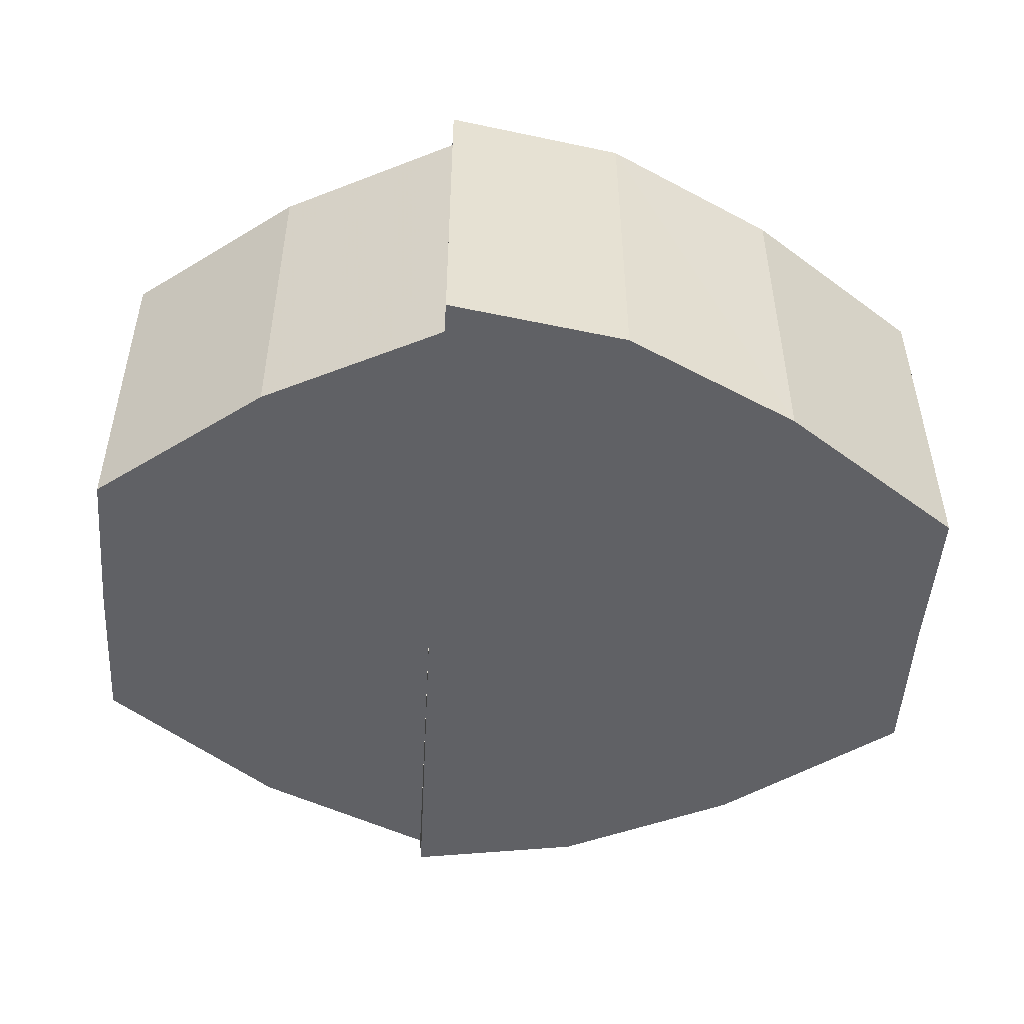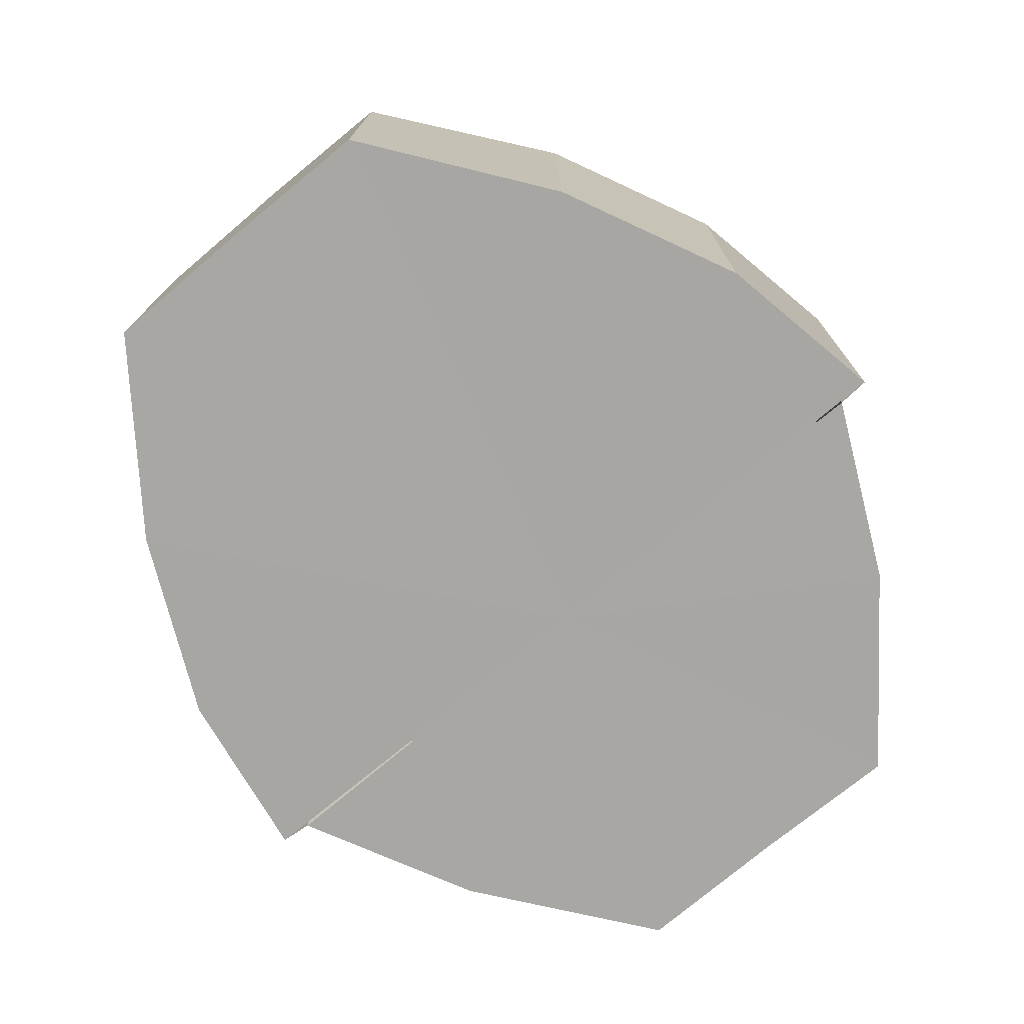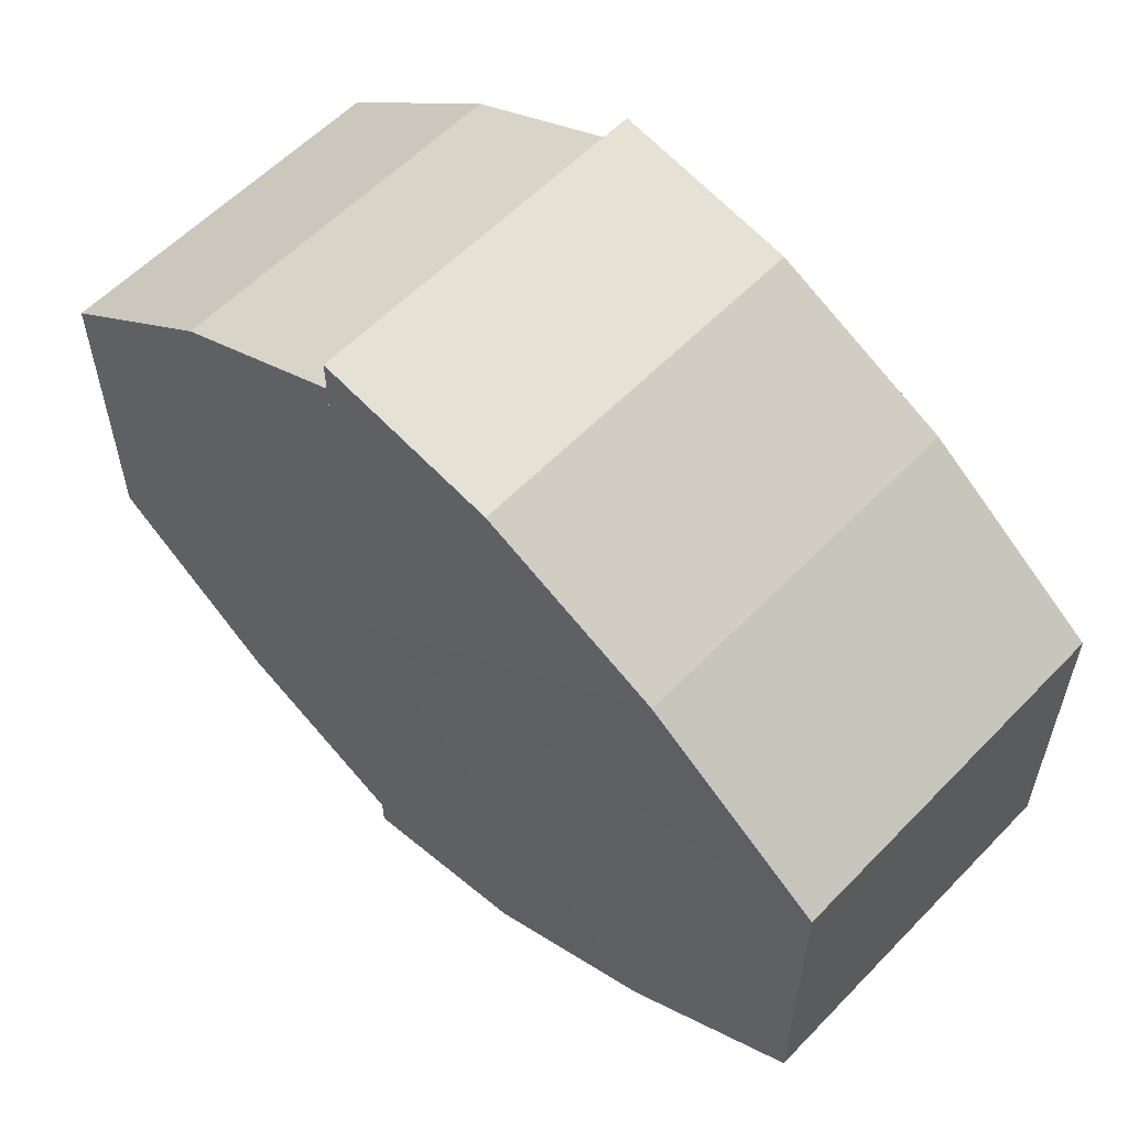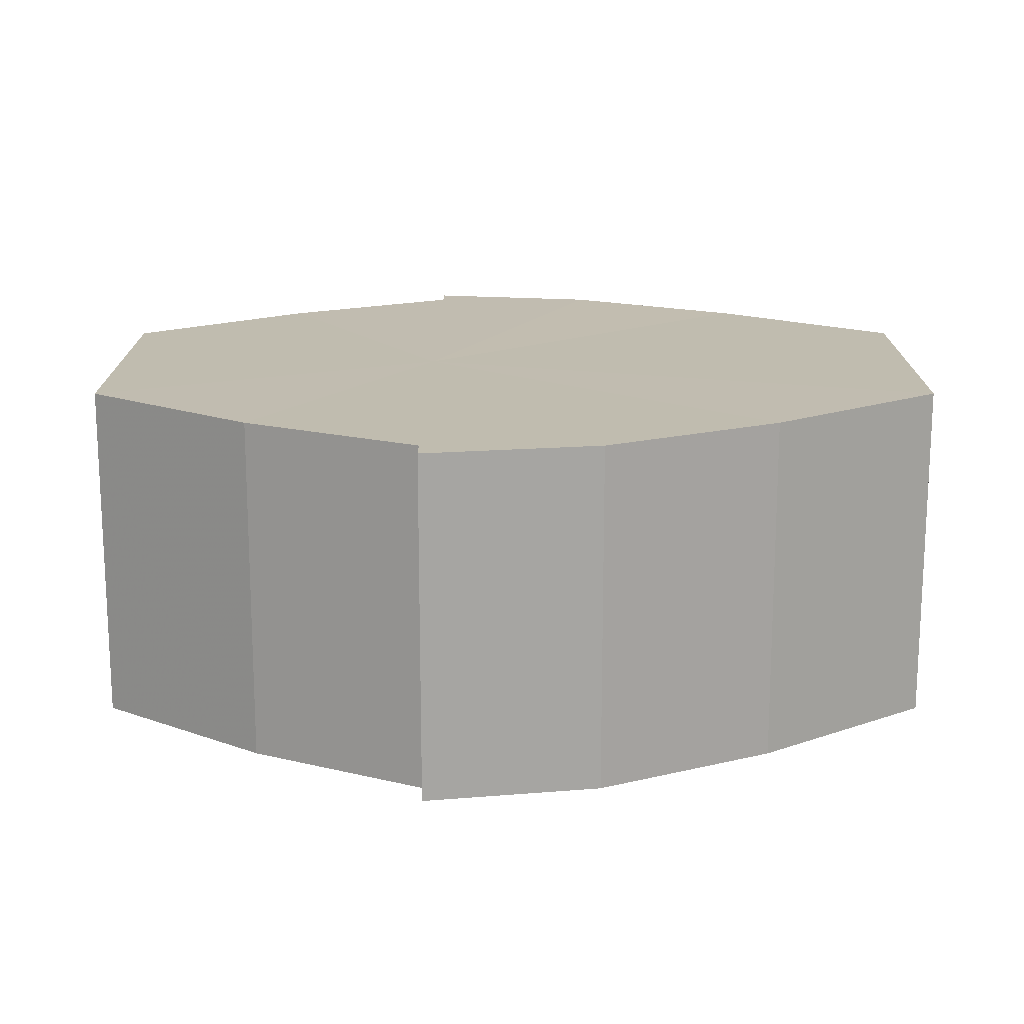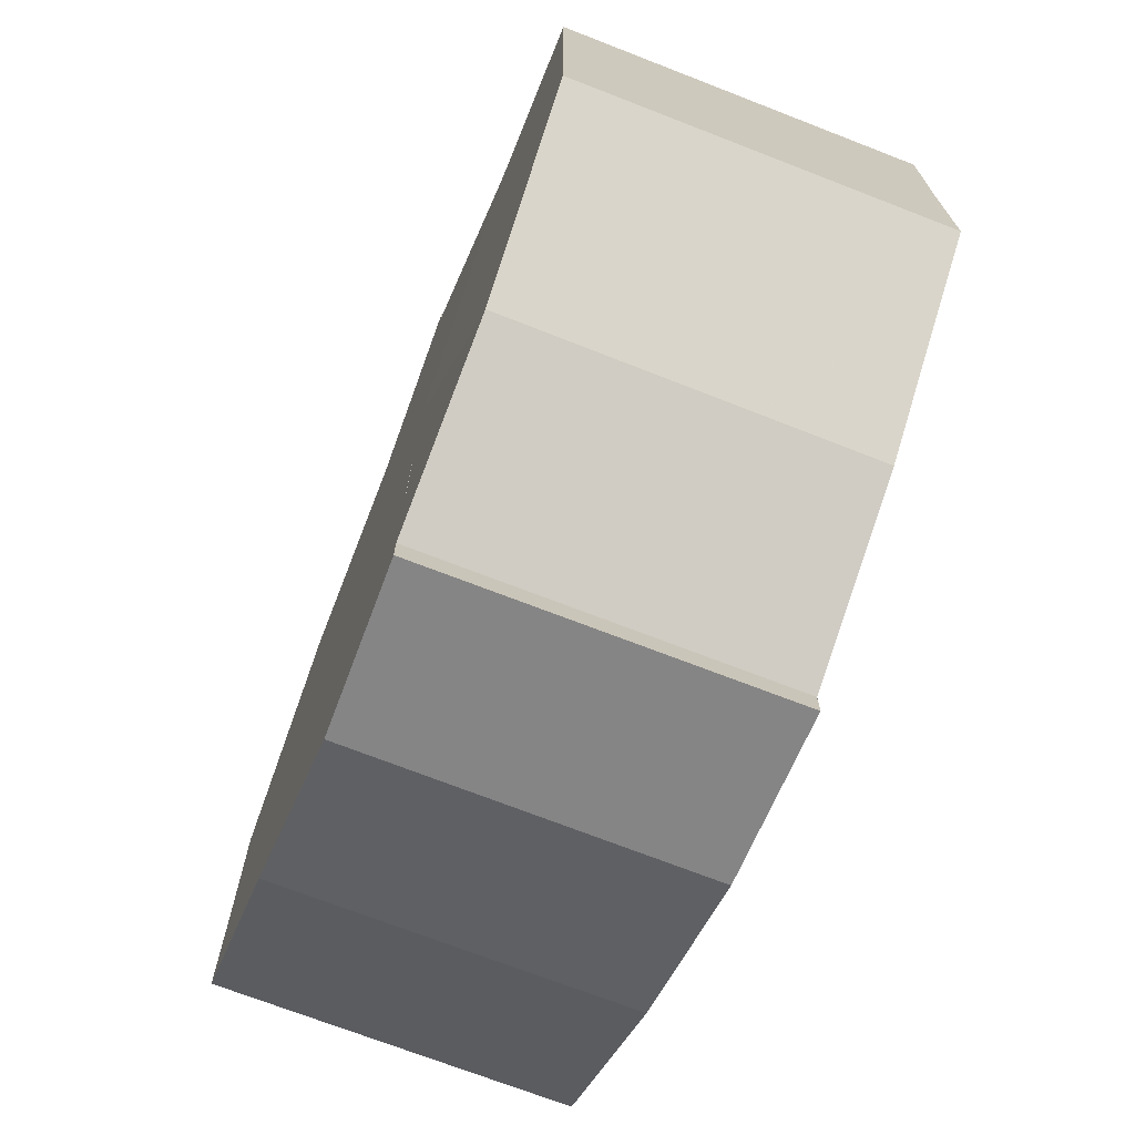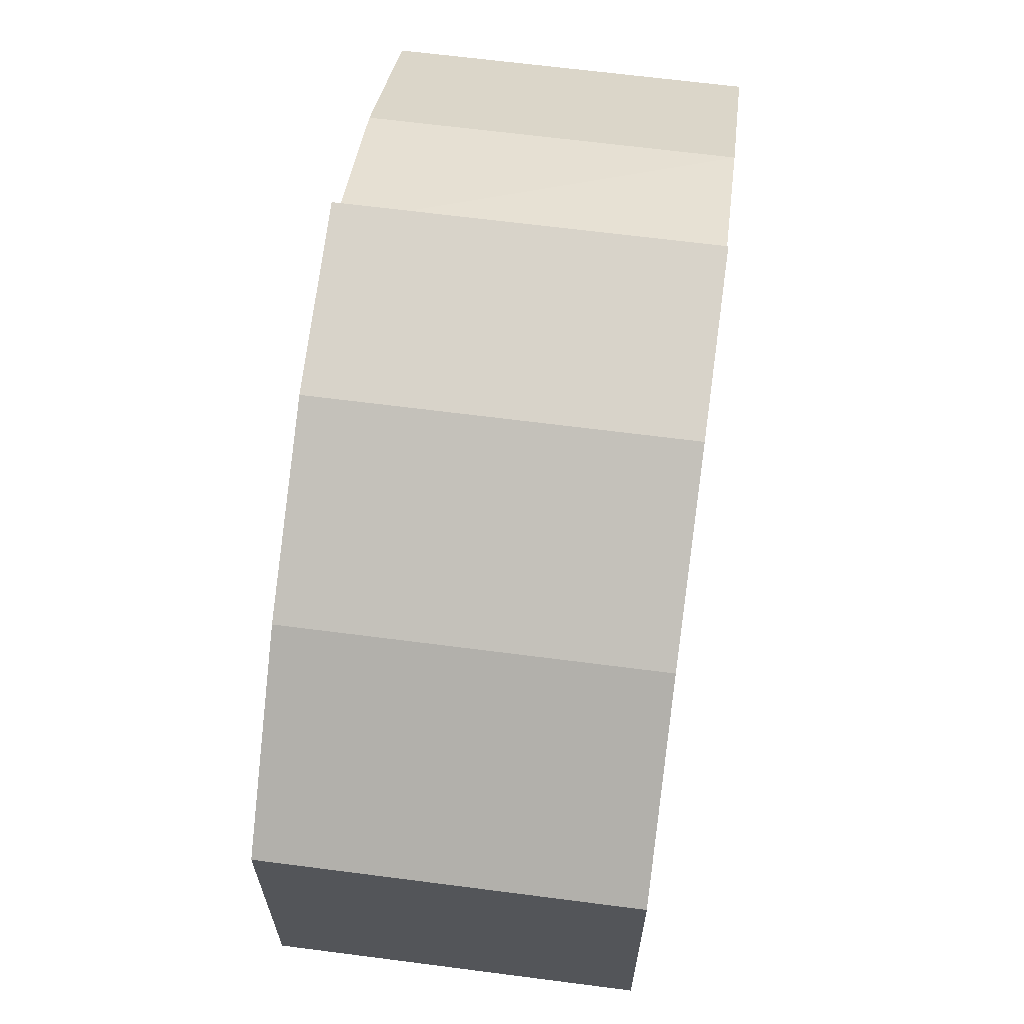
<metadata>
{"format":"obj","ext":"obj","renderer":"f3d","projection":"perspective","resolution":1024,"background":"white","views":[{"elev":-49.9,"azim":-3.4,"up":"+Y"},{"elev":-74.4,"azim":129.9,"up":"+Y"},{"elev":58.2,"azim":43.4,"up":"+Z"},{"elev":16.4,"azim":0.1,"up":"+Y"},{"elev":-71.1,"azim":-111.4,"up":"+Z"},{"elev":65.2,"azim":97.6,"up":"+Z"}]}
</metadata>
<code>
o 3016
v 2212 1885 14.56
v 2212 1885 14.56
v 2212 1885 14.56
v 2212 1885 14.56
v 2212 1885 14.56
v 2212 1885 14.56
v 2212 1885 14.56
v 2212 1885 14.55
v 2212 1885 14.56
v 2212 1885 14.54
v 2212 1885 14.55
v 2212 1885 14.53
v 2212 1885 14.54
v 2212 1885 14.52
v 2212 1885 14.53
v 2212 1885 14.52
v 2212 1885 14.52
v 2212 1885 14.56
v 2212 1885 14.56
v 2212 1885 14.56
v 2212 1885 14.55
v 2212 1885 14.55
v 2212 1885 14.54
v 2212 1885 14.54
v 2212 1885 14.53
v 2212 1885 14.53
v 2212 1885 14.52
v 2212 1885 14.52
v 2212 1885 14.52
v 2212 1885 14.52
v 2212 1885 14.52
v 2212 1885 14.52
v 2212 1885 14.52
v 2212 1885 14.52
v 2212 1885 14.54
v 2212 1885 14.52
v 2212 1885 14.52
v 2212 1885 14.53
v 2212 1885 14.54
v 2212 1885 14.55
v 2212 1885 14.56
v 2212 1885 14.56
v 2212 1885 14.56
v 2212 1885 14.56
v 2212 1885 14.56
v 2212 1885 14.56
v 2212 1885 14.56
v 2212 1885 14.55
v 2212 1885 14.56
v 2212 1885 14.54
v 2212 1885 14.55
v 2212 1885 14.53
v 2212 1885 14.54
v 2212 1885 14.52
v 2212 1885 14.53
v 2212 1885 14.52
v 2212 1885 14.52
v 2212 1885 14.52
v 2212 1885 14.52
v 2212 1885 14.52
v 2212 1885 14.52
v 2212 1885 14.52
v 2212 1885 14.52
v 2212 1885 14.53
v 2212 1885 14.52
v 2212 1885 14.54
v 2212 1885 14.53
v 2212 1885 14.55
v 2212 1885 14.54
v 2212 1885 14.56
v 2212 1885 14.55
v 2212 1885 14.56
v 2212 1885 14.56
v 2212 1885 14.56
v 2212 1885 14.56
v 2212 1885 14.56
v 2212 1885 14.56
v 2212 1885 14.55
v 2212 1885 14.54
v 2212 1885 14.53
v 2212 1885 14.52
v 2212 1885 14.52
v 2212 1885 14.54
v 2212 1885 14.56
v 2212 1885 14.56
v 2212 1885 14.55
v 2212 1885 14.54
v 2212 1885 14.53
v 2212 1885 14.52
v 2212 1885 14.52
v 2212 1885 14.56
v 2212 1885 14.56
v 2212 1885 14.56
v 2212 1885 14.55
v 2212 1885 14.54
v 2212 1885 14.53
v 2212 1885 14.52
v 2212 1885 14.52
f 1 2 3
f 4 2 5
f 6 7 5
f 7 8 9
f 8 10 11
f 10 12 13
f 12 14 15
f 14 16 17
f 18 19 20
f 20 21 22
f 22 23 24
f 24 25 26
f 26 27 28
f 28 29 30
f 29 31 32
f 32 33 34
f 35 36 33
f 35 37 36
f 35 38 37
f 35 39 38
f 35 40 39
f 35 41 40
f 35 42 41
f 35 43 42
f 44 43 45
f 46 47 44
f 48 49 46
f 50 51 48
f 52 53 50
f 54 55 52
f 56 57 54
f 58 59 56
f 60 61 58
f 61 62 63
f 62 64 65
f 64 66 67
f 66 68 69
f 68 70 71
f 70 72 73
f 72 74 75
f 35 76 77
f 35 78 76
f 35 79 78
f 35 80 79
f 35 81 80
f 35 82 81
f 83 84 85
f 83 85 86
f 83 86 87
f 83 87 88
f 83 88 89
f 83 89 90
f 83 91 92
f 83 93 91
f 83 94 93
f 83 95 94
f 83 96 95
f 83 97 96
f 83 98 97
f 83 34 98

</code>
